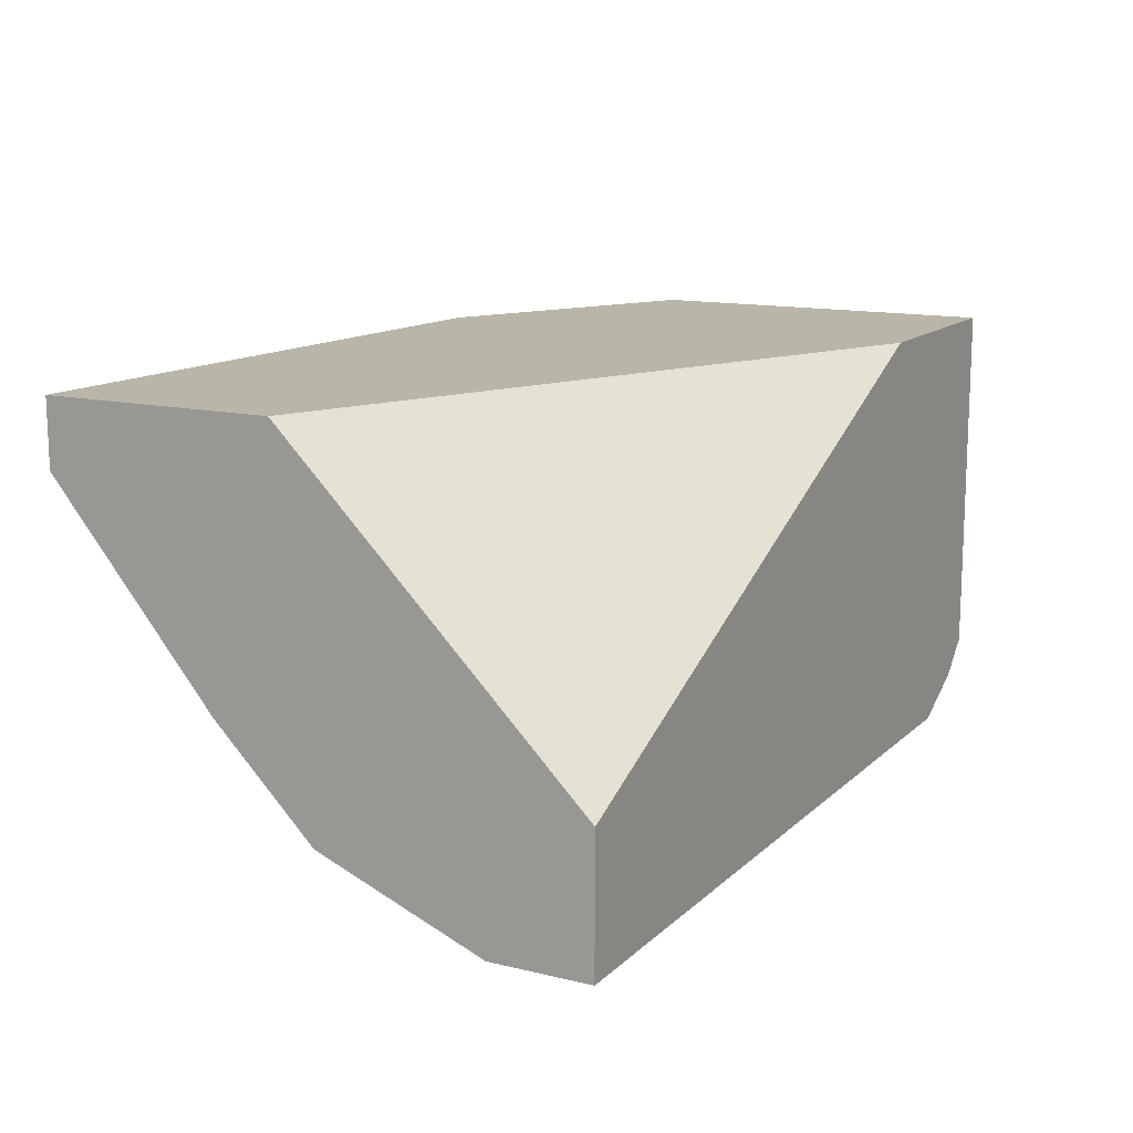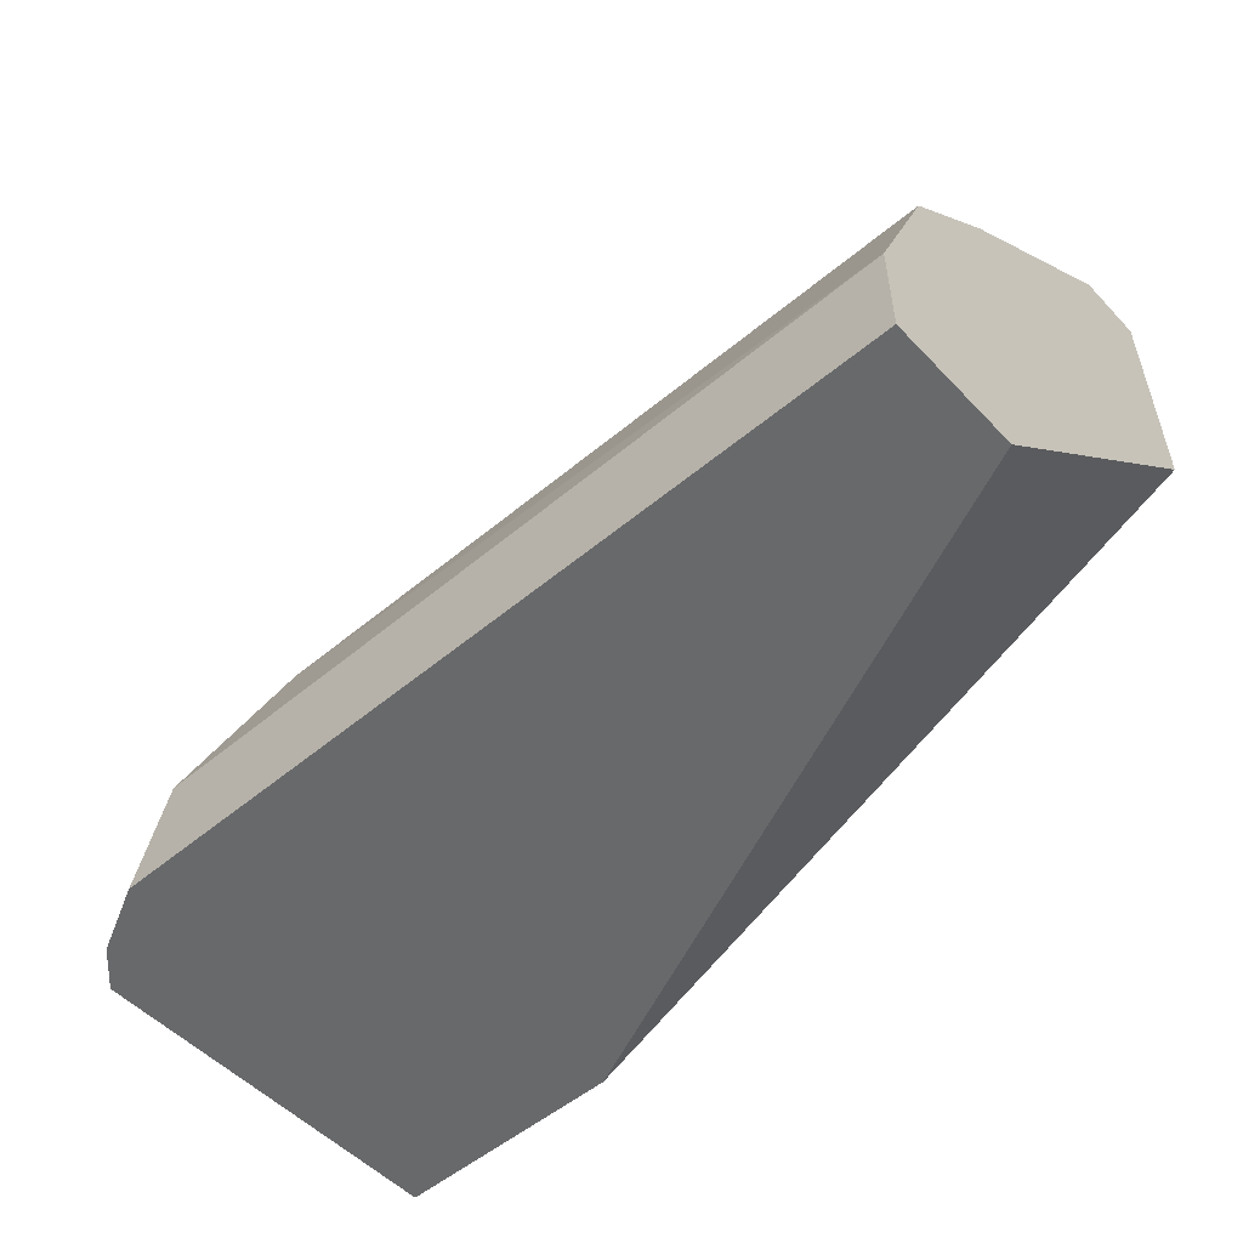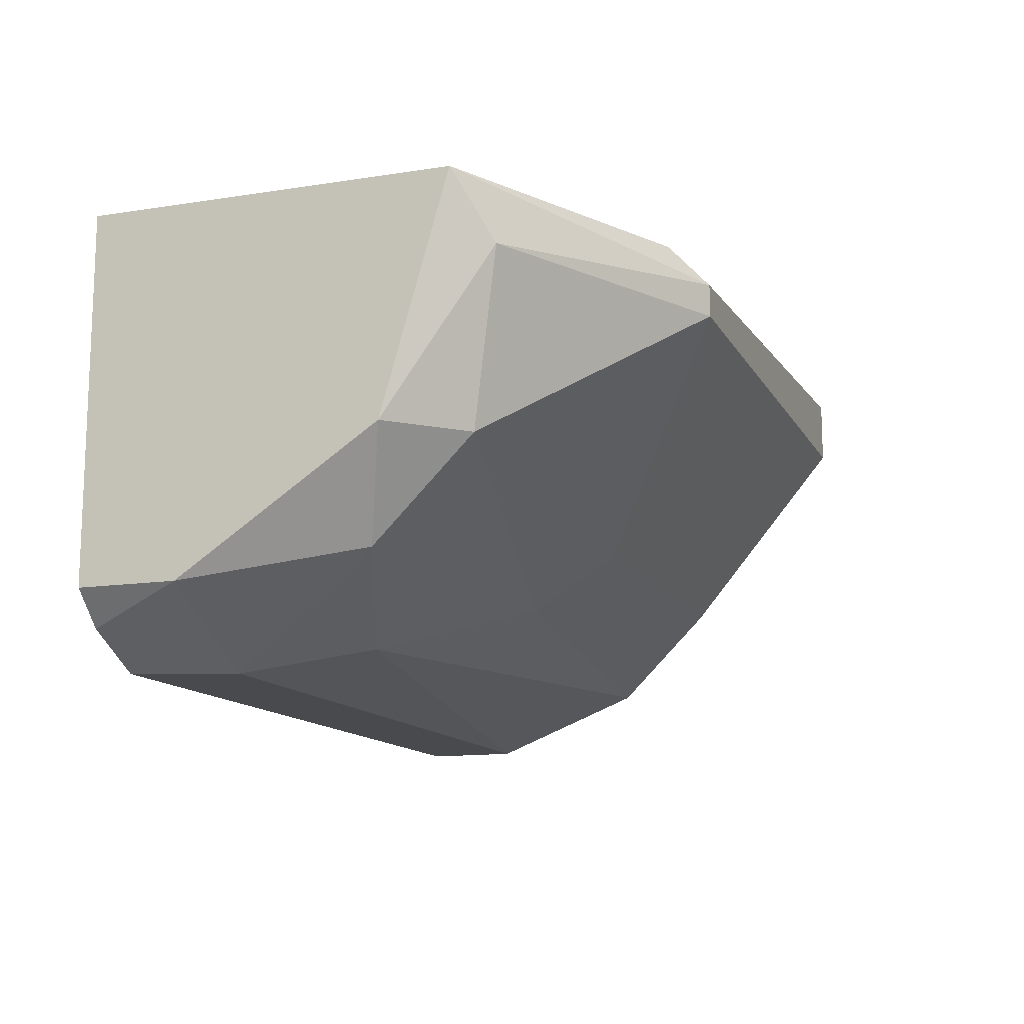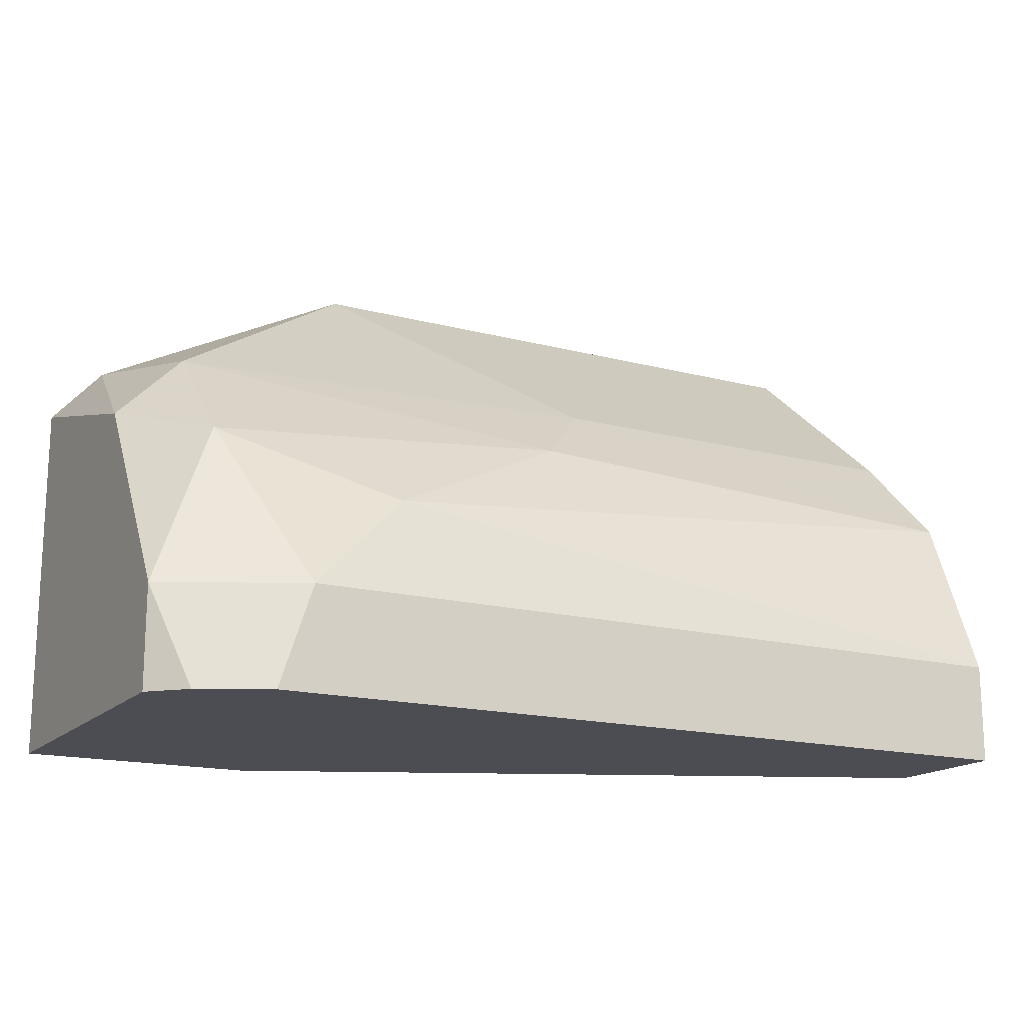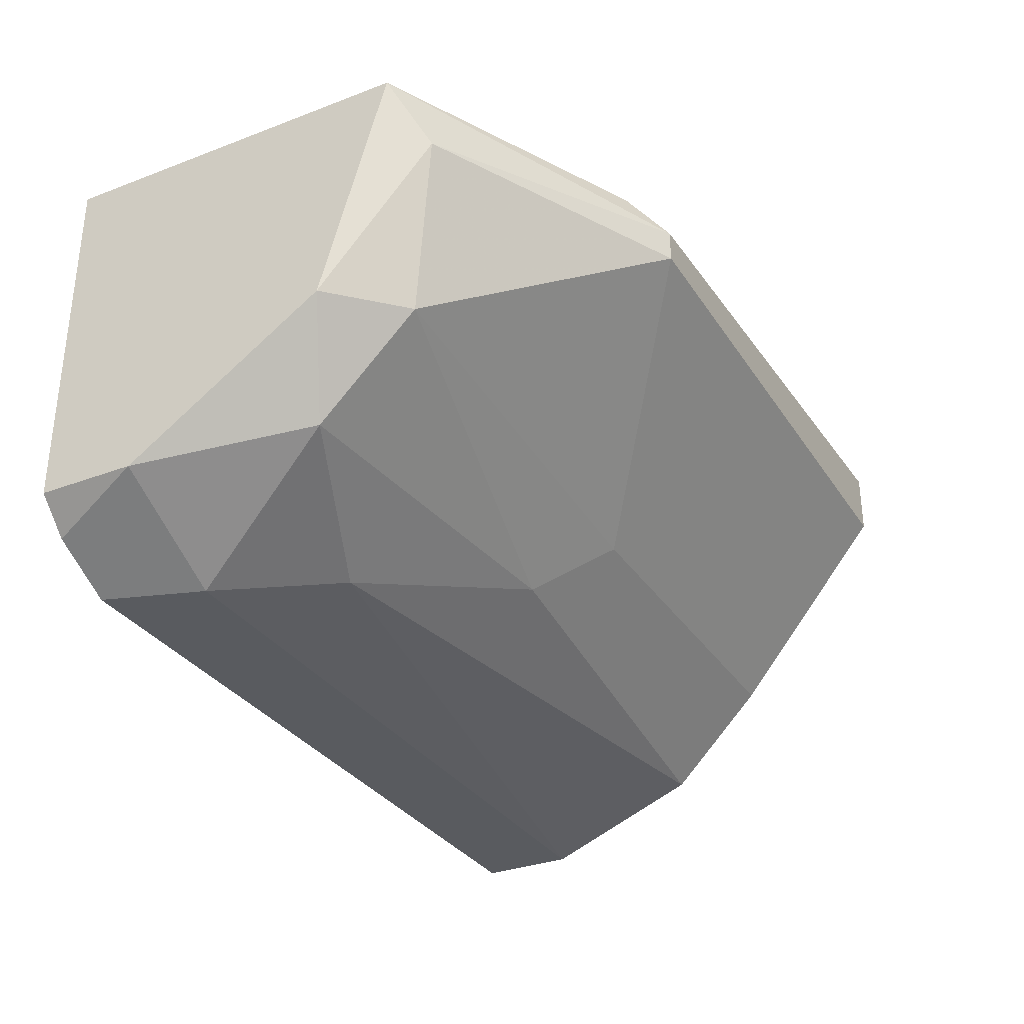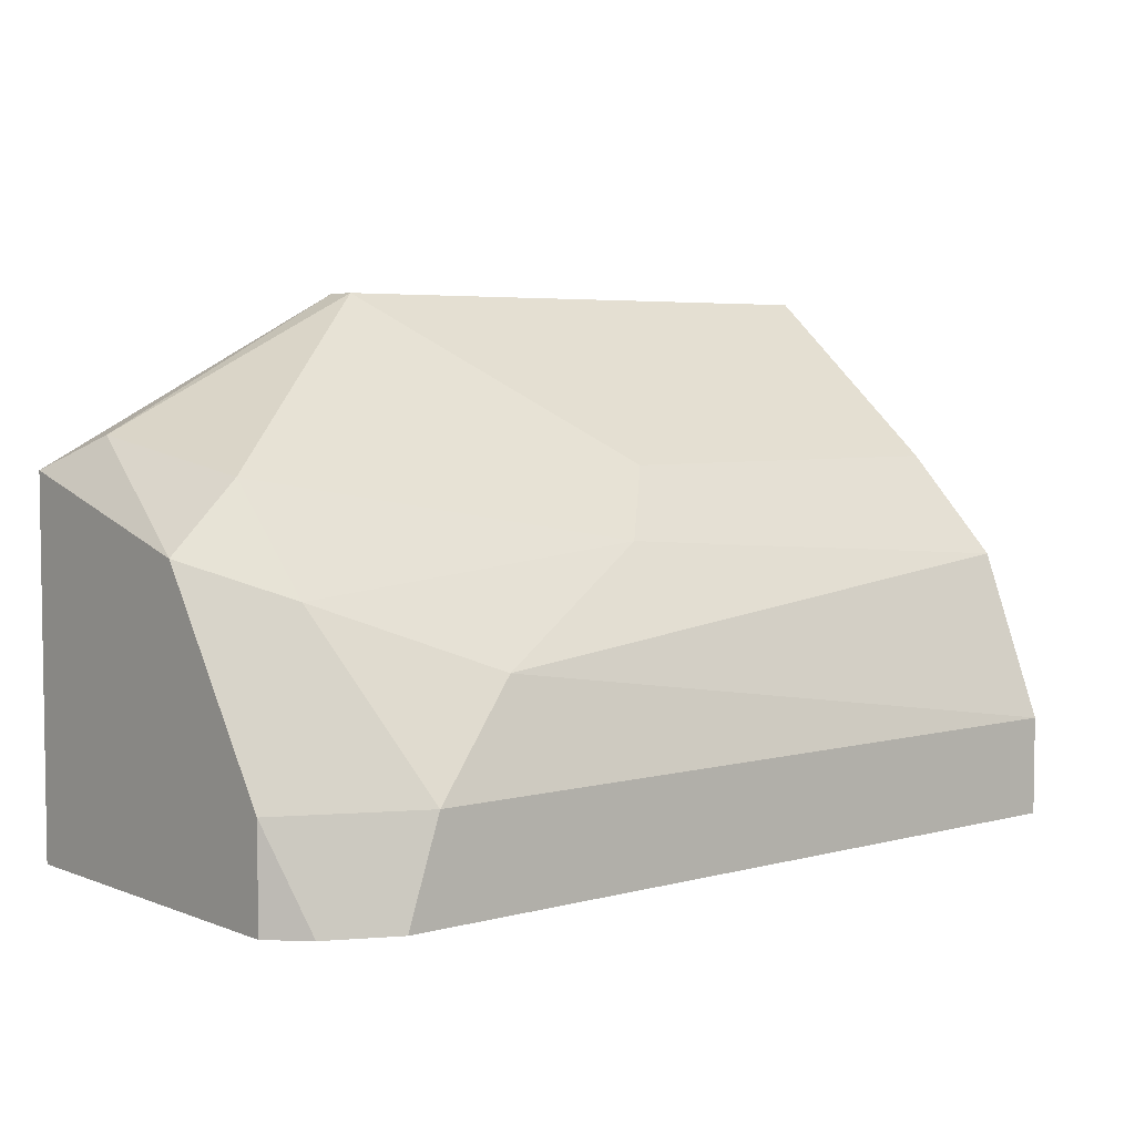
<metadata>
{"format":"obj","ext":"obj","renderer":"f3d","projection":"perspective","resolution":1024,"background":"white","views":[{"elev":13.5,"azim":-61.8,"up":"+Z"},{"elev":-52.6,"azim":-138.0,"up":"+Y"},{"elev":-13.1,"azim":109.6,"up":"+Z"},{"elev":-16.4,"azim":151.7,"up":"+Y"},{"elev":-32.1,"azim":117.9,"up":"+Z"},{"elev":4.9,"azim":140.1,"up":"+Y"}]}
</metadata>
<code>
v 0.00469 0.03108 -0.06602
v 0.00469 0.02427 -0.05239
v 0.0115 0.03789 -0.05467
v 0.0115 0.02427 -0.06602
v 0.009232 0.02427 -0.06716
v 0.01264 0.02767 -0.06488
v 0.01264 0.02427 -0.06488
v 0.01264 0.02427 -0.05239
v 0.01264 0.03449 -0.06034
v 0.01264 0.03676 -0.05239
v -0.002124 0.03449 -0.06375
v 0.002418 0.04244 -0.05467
v 0.002418 0.04244 -0.05353
v -0.01803 0.03335 -0.06488
v -0.01803 0.02767 -0.06716
v -0.01803 0.04244 -0.05467
v -0.01803 0.04244 -0.05239
v -0.01803 0.02427 -0.06261
v -0.01803 0.02427 -0.06716
v -0.01803 0.03449 -0.05239
v -0.01803 0.03676 -0.06148
v 0.003555 0.0413 -0.05239
v -0.004391 0.03676 -0.06148
v 0.01037 0.03335 -0.06375
v 0.01037 0.03676 -0.06034
v 0.008097 0.02767 -0.06716
f 6 8 7
f 2 22 20
f 20 15 18
f 4 2 18
f 2 20 18
f 15 20 16
f 13 22 10
f 22 2 10
f 2 4 8
f 10 2 8
f 15 16 14
f 18 15 19
f 4 18 19
f 15 26 19
f 16 13 12
f 22 13 17
f 20 22 17
f 13 16 17
f 16 20 17
f 10 8 9
f 16 12 23
f 26 24 6
f 4 26 6
f 24 9 6
f 9 8 6
f 15 14 1
f 24 26 1
f 26 15 1
f 9 24 25
f 23 12 25
f 26 4 5
f 4 19 5
f 19 26 5
f 13 10 3
f 12 13 3
f 10 9 3
f 25 12 3
f 9 25 3
f 14 23 11
f 1 14 11
f 24 1 11
f 25 24 11
f 23 25 11
f 14 16 21
f 16 23 21
f 23 14 21
f 8 4 7
f 4 6 7

</code>
